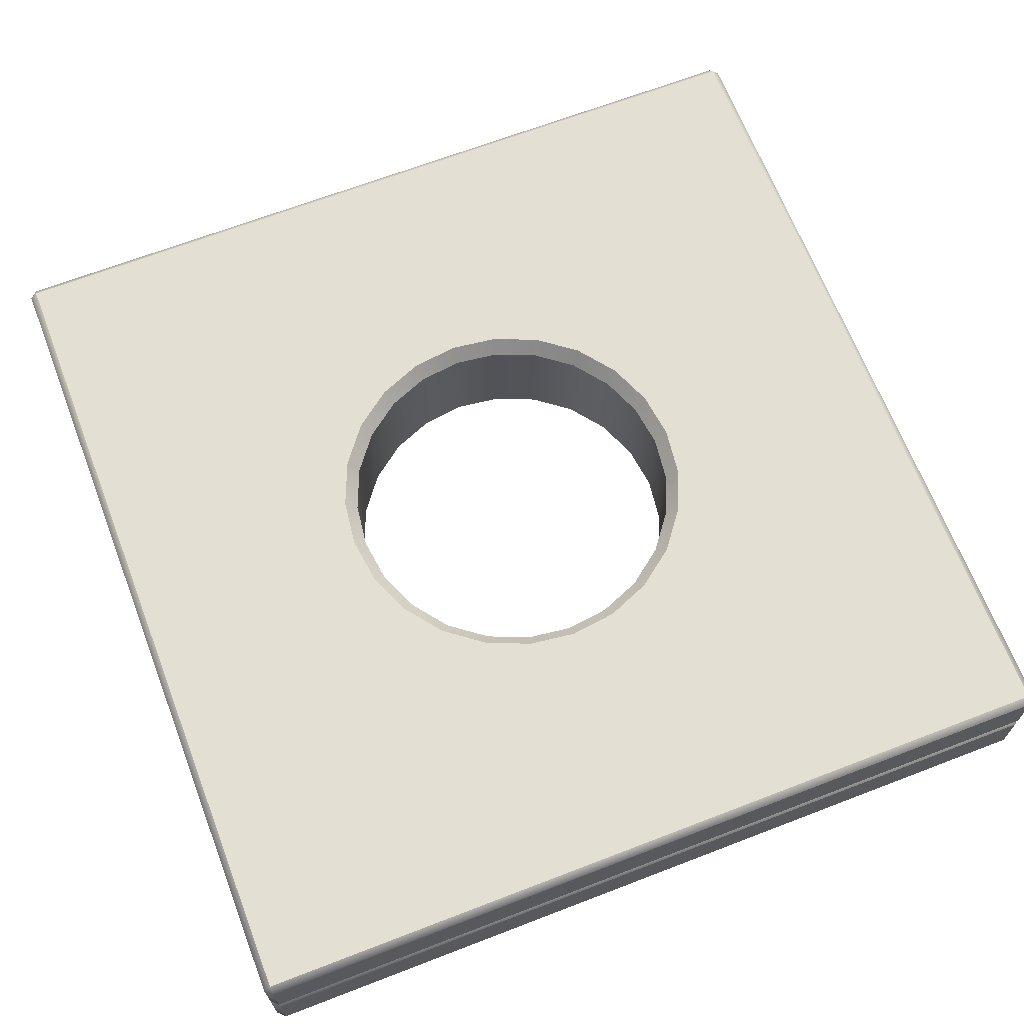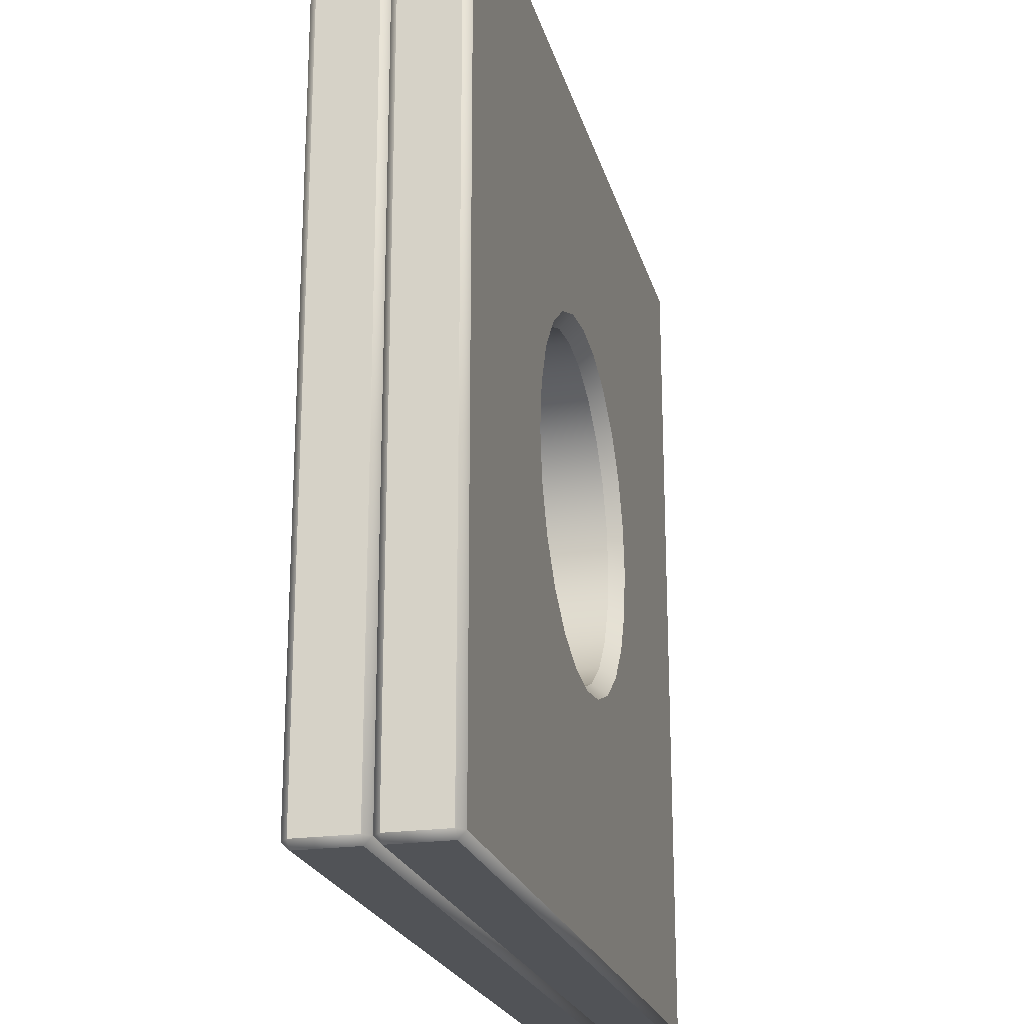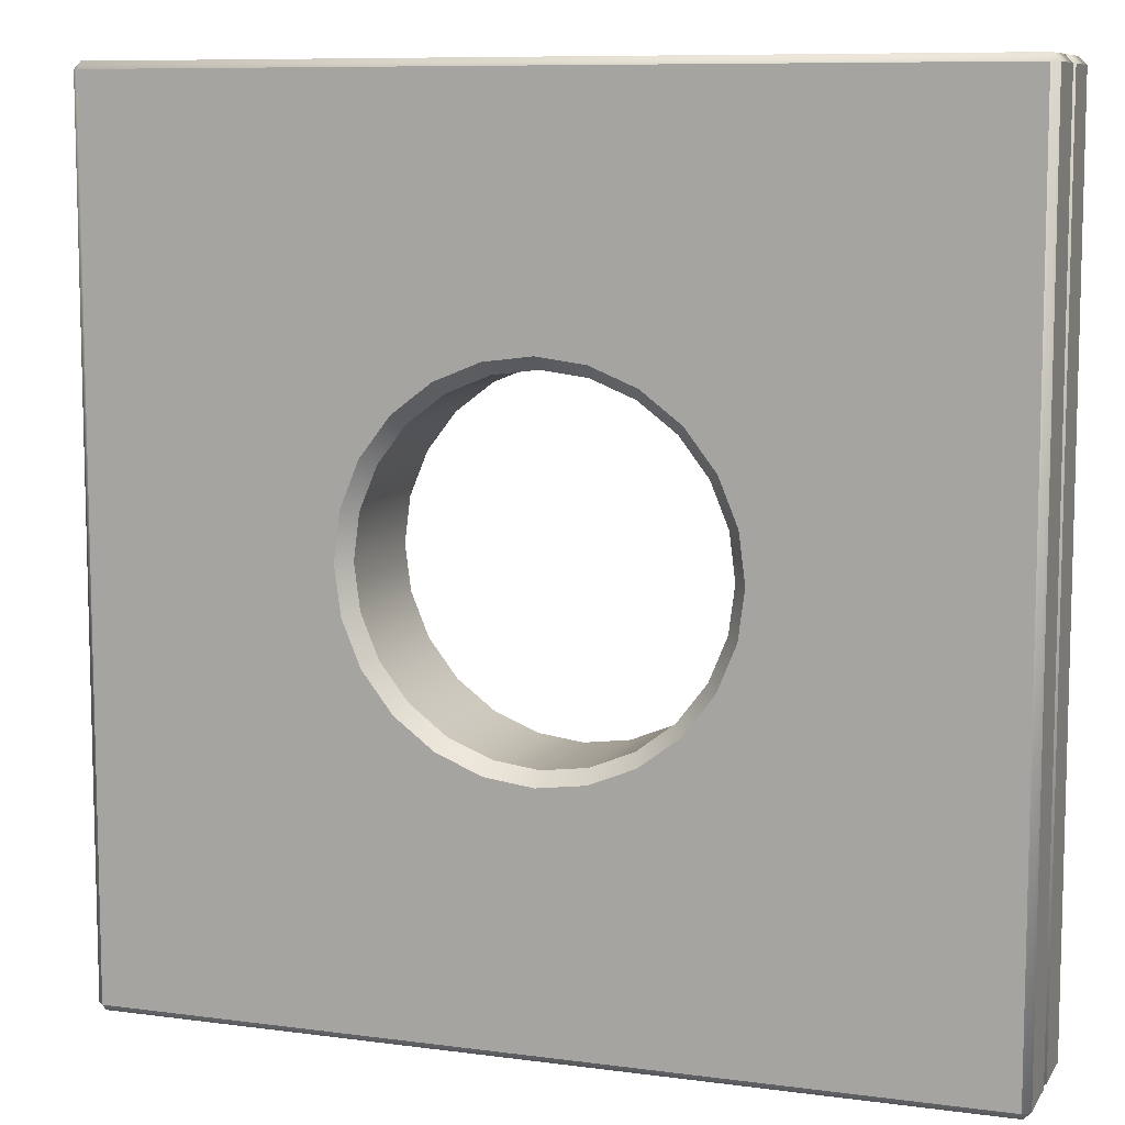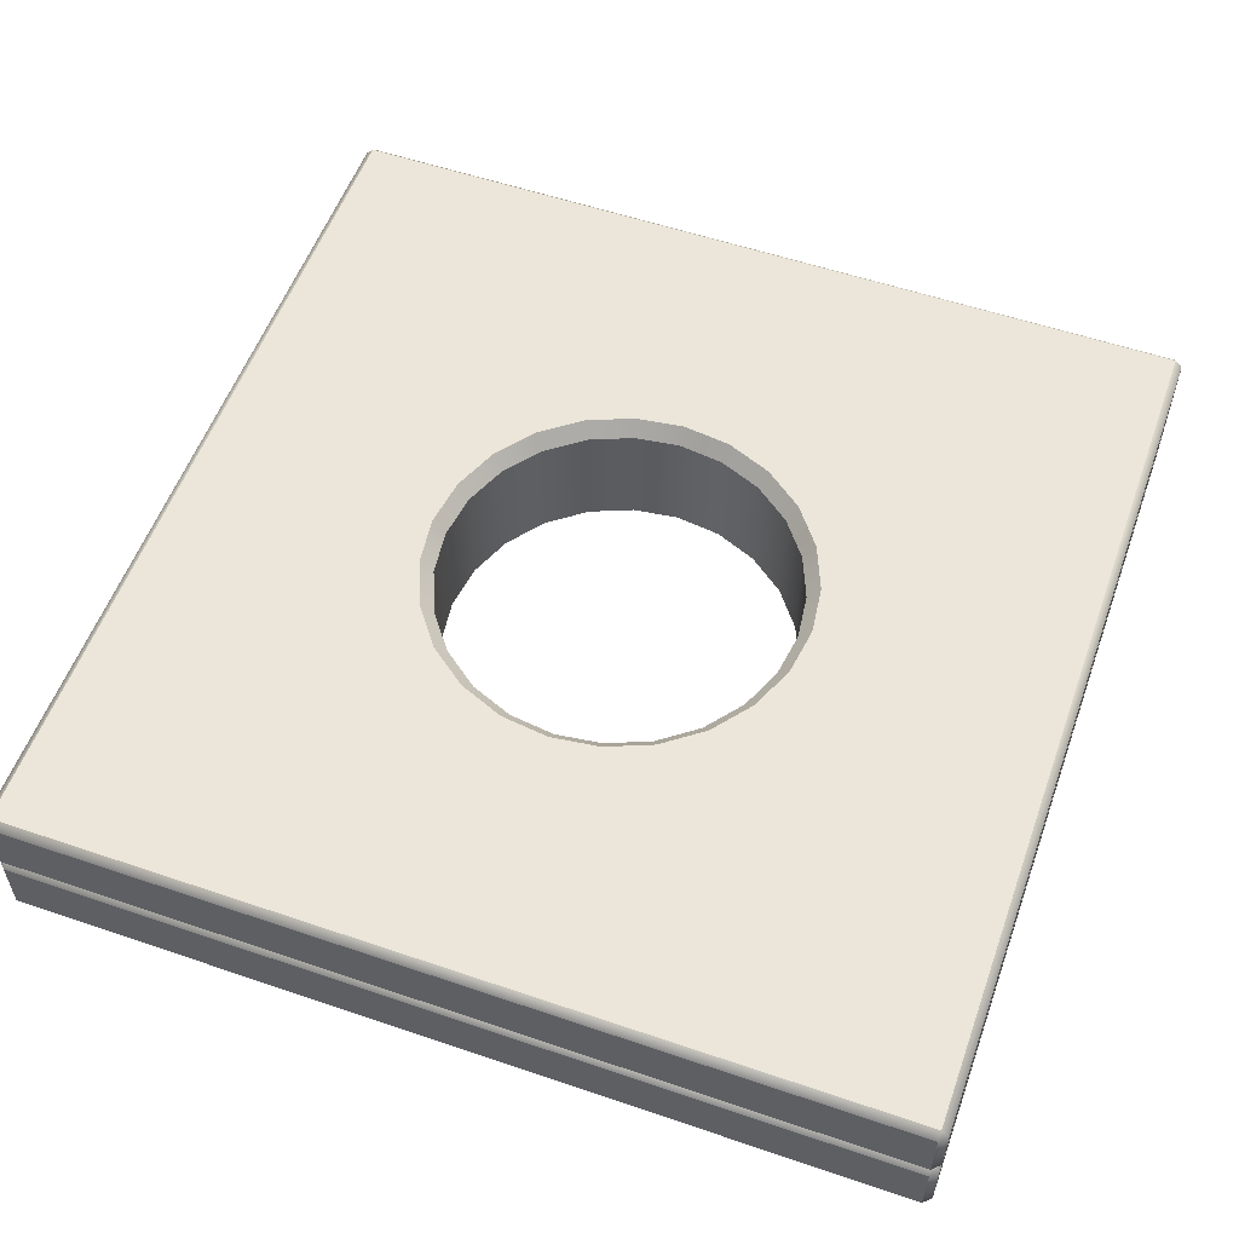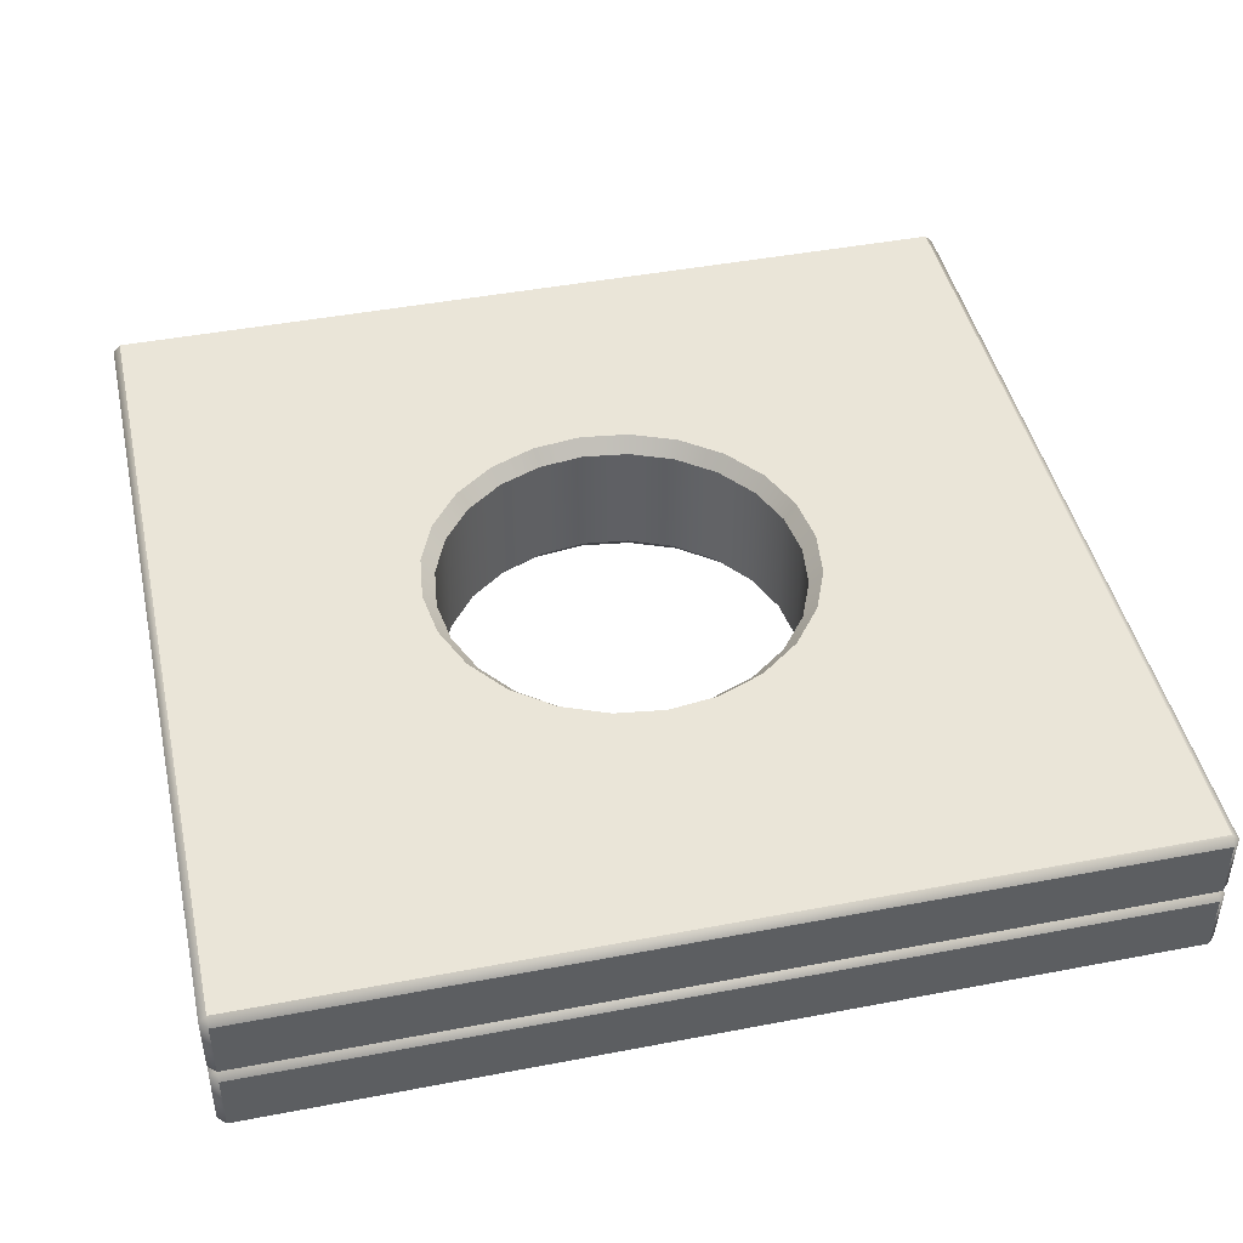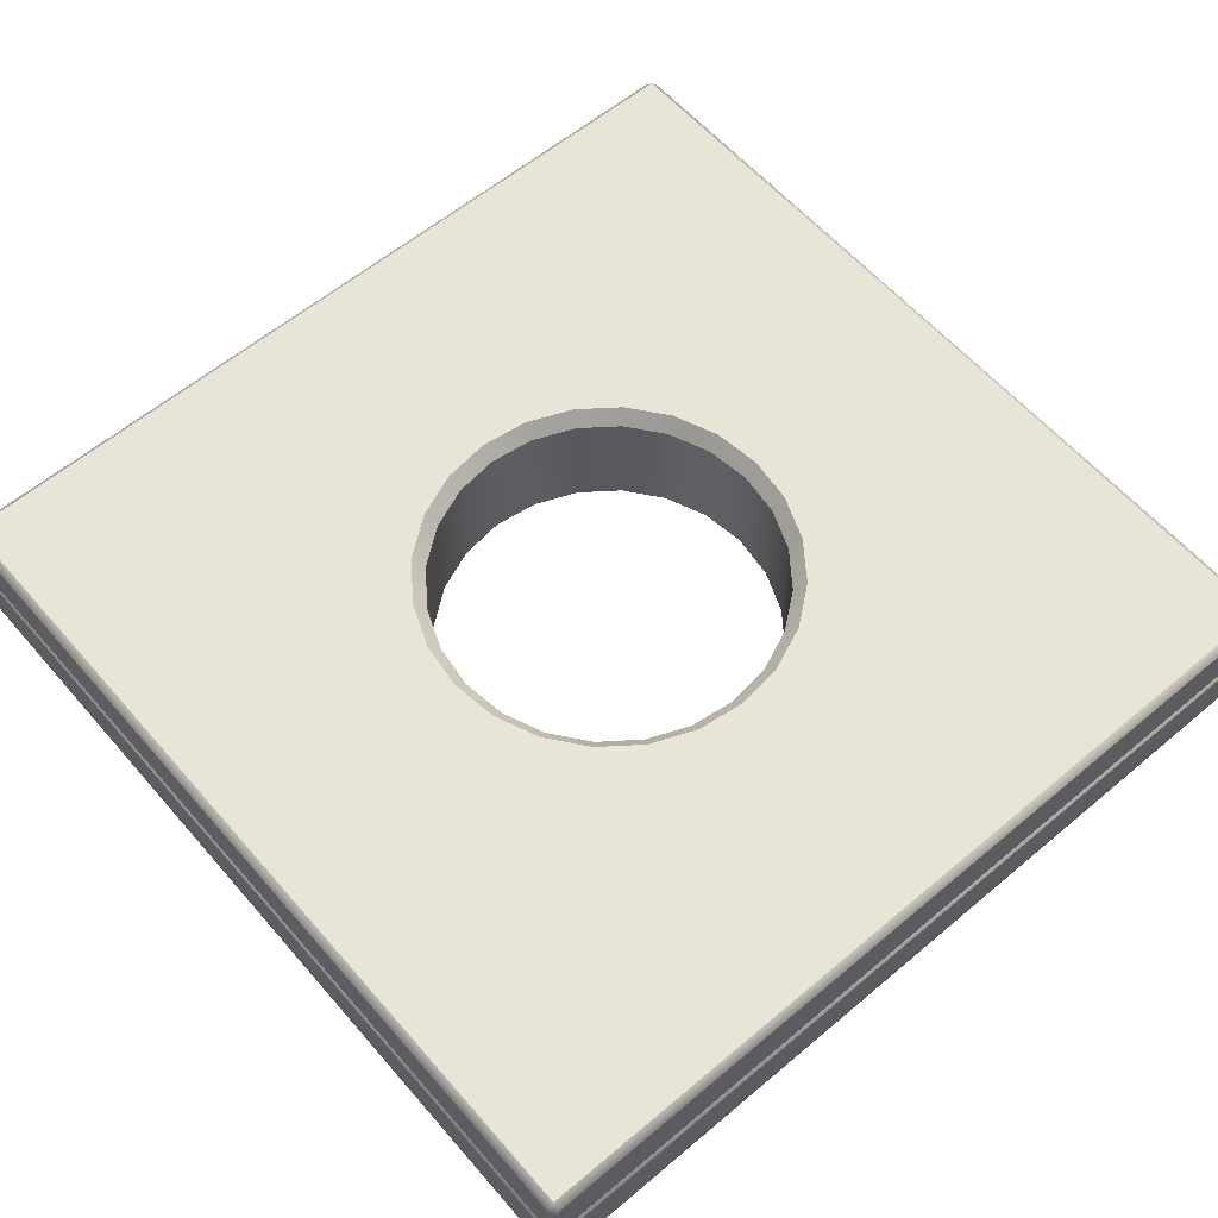
<metadata>
{"format":"obj","ext":"obj","renderer":"f3d","projection":"perspective","resolution":1024,"background":"white","views":[{"elev":67.0,"azim":158.9,"up":"+Y"},{"elev":-22.0,"azim":-76.0,"up":"+Z"},{"elev":9.0,"azim":19.5,"up":"+Z"},{"elev":55.6,"azim":-70.3,"up":"+Y"},{"elev":44.9,"azim":-12.5,"up":"+Y"},{"elev":59.9,"azim":49.3,"up":"+Y"}]}
</metadata>
<code>
o platform_hole_6x6x1_red
v -2.95 0.55 3
v -3 0.55 2.95
v -2.95 0.95 3
v -3 0.95 2.95
v -2.95 0.5 -2.95
v -3 0.55 -2.95
v -2.95 0.55 -3
v -2.95 0.95 -3
v -3 0.95 -2.95
v 3 0.55 2.95
v 2.95 0.55 3
v 2.95 0.95 3
v 3 0.95 2.95
v 2.95 0.55 -3
v 3 0.55 -2.95
v 3 0.95 -2.95
v 2.95 0.95 -3
v -2.95 0.05 3
v -3 0.05 2.95
v -2.95 0.45 3
v -2.95 0.5 2.95
v -3 0.45 2.95
v -3 0.05 -2.95
v -2.95 0.05 -3
v -2.95 0.45 -3
v -3 0.45 -2.95
v 3 0.05 2.95
v 2.95 0.05 3
v 2.95 0.5 2.95
v 2.95 0.45 3
v 3 0.45 2.95
v 2.95 0.05 -3
v 3 0.05 -2.95
v 2.95 0.5 -2.95
v 3 0.45 -2.95
v 2.95 0.45 -3
v -2.95 1 2.95
v -2.95 1 -2.95
v 2.95 1 -2.95
v 2.95 1 2.95
v -2.95 0 -2.95
v -2.95 0 2.95
v 2.95 0 -2.95
v 2.95 0 2.95
v -2.484 1 2.484
v -2.484 1 -2.484
v 2.484 1 2.484
v 2.484 1 -2.484
v -2.484 0 2.484
v -2.484 0 -2.484
v 2.484 0 2.484
v 2.484 0 -2.484
v -0.9102 1 0.9102
v 0.9102 1 0.9102
v 0.9102 1 -0.9102
v -0.9102 1 -0.9102
v -0.6403 1 1.117
v -0.3293 1 1.244
v 1e-06 1 1.287
v -1.117 1 0.6403
v -1.244 1 0.3294
v 1.117 1 0.6403
v 1.244 1 0.3294
v 1.287 1 5e-06
v 0.6403 1 1.117
v 0.3294 1 1.244
v 0.6403 1 -1.117
v 0.3294 1 -1.244
v 1e-06 1 -1.287
v 1.117 1 -0.6403
v 1.244 1 -0.3293
v -1.117 1 -0.6403
v -1.244 1 -0.3293
v -1.287 1 5e-06
v -0.6403 1 -1.117
v -0.3293 1 -1.244
v -0.9102 0 0.9102
v -0.9102 0 -0.9102
v 0.9102 0 -0.9102
v 0.9102 0 0.9102
v -1.117 0 0.6403
v -1.244 0 0.3294
v -1.287 0 5e-06
v -0.6403 0 1.117
v -0.3293 0 1.244
v -0.6403 0 -1.117
v -0.3293 0 -1.244
v 1e-06 0 -1.287
v -1.117 0 -0.6403
v -1.244 0 -0.3293
v 1.117 0 -0.6403
v 1.244 0 -0.3293
v 1.287 0 5e-06
v 0.6403 0 -1.117
v 0.3294 0 -1.244
v 0.6403 0 1.117
v 0.3294 0 1.244
v 1e-06 0 1.287
v 1.117 0 0.6403
v 1.244 0 0.3294
v -1.041 0.1 -0.5969
v -1.041 0.9 -0.5969
v -1.16 0.1 -0.307
v -1.16 0.9 -0.307
v -0.307 0.1 1.16
v -0.307 0.9 1.16
v -0.8485 0.1 0.8485
v -0.8485 0.9 0.8485
v 0.5969 0.1 1.041
v 0.5969 0.9 1.041
v 2e-06 0.1 1.2
v 2e-06 0.9 1.2
v -0.5969 0.1 1.041
v -0.5969 0.9 1.041
v 1.16 0.1 0.307
v 1.16 0.9 0.307
v 0.307 0.1 1.16
v 0.307 0.9 1.16
v 1.2 0.1 5e-06
v 1.2 0.9 5e-06
v 0.8485 0.1 0.8485
v 0.8485 0.9 0.8485
v 1.16 0.1 -0.307
v 1.16 0.9 -0.307
v 0.8485 0.1 -0.8485
v 0.8485 0.9 -0.8485
v 0.5969 0.1 -1.041
v 0.5969 0.9 -1.041
v -0.307 0.1 -1.16
v -0.307 0.9 -1.16
v 0.307 0.1 -1.16
v 0.307 0.9 -1.16
v -0.5969 0.1 -1.041
v -0.5969 0.9 -1.041
v 2e-06 0.1 -1.2
v 2e-06 0.9 -1.2
v -1.2 0.1 5e-06
v -1.2 0.9 5e-06
v -0.8485 0.1 -0.8485
v -0.8485 0.9 -0.8485
v -1.16 0.1 0.307
v -1.16 0.9 0.307
v -1.041 0.9 0.5969
v -1.041 0.1 0.5969
v 1.041 0.1 0.5969
v 1.041 0.9 0.5969
v 1.041 0.1 -0.5969
v 1.041 0.9 -0.5969
f 11 12 3 1
f 15 16 13 10
f 2 4 9 6
f 7 8 17 14
f 21 1 2
f 3 37 4
f 5 6 7
f 38 8 9
f 29 10 11
f 40 12 13
f 34 14 15
f 39 16 17
f 5 21 2 6
f 1 3 4 2
f 37 38 9 4
f 8 7 6 9
f 34 5 7 14
f 38 39 17 8
f 16 15 14 17
f 29 34 15 10
f 39 40 13 16
f 12 11 10 13
f 21 29 11 1
f 40 37 3 12
f 28 30 20 18
f 33 35 31 27
f 19 22 26 23
f 24 25 36 32
f 42 18 19
f 20 21 22
f 41 23 24
f 5 25 26
f 44 27 28
f 29 30 31
f 43 32 33
f 34 35 36
f 41 42 19 23
f 18 20 22 19
f 21 5 26 22
f 25 24 23 26
f 43 41 24 32
f 5 34 36 25
f 35 33 32 36
f 44 43 33 27
f 34 29 31 35
f 30 28 27 31
f 42 44 28 18
f 29 21 20 30
f 49 81 77
f 48 55 70
f 52 91 79
f 51 96 80
f 48 67 55
f 47 54 65
f 50 86 78
f 38 46 48 39
f 37 45 46 38
f 40 47 45 37
f 39 48 47 40
f 44 51 52 43
f 43 52 50 41
f 41 50 49 42
f 42 49 51 44
f 51 93 52
f 51 98 97
f 100 93 51
f 93 92 52
f 99 100 51
f 77 84 49
f 80 99 51
f 51 97 96
f 49 82 81
f 79 94 52
f 52 92 91
f 48 70 71
f 112 106 58 59
f 106 114 57 58
f 122 110 65 54
f 118 112 59 66
f 110 118 66 65
f 146 122 54 62
f 78 89 50
f 50 87 86
f 46 56 75
f 148 124 71 70
f 124 120 64 71
f 132 128 67 68
f 126 148 70 55
f 128 126 55 67
f 136 132 68 69
f 116 146 62 63
f 120 116 63 64
f 114 108 53 57
f 102 140 56 72
f 140 134 75 56
f 142 138 74 61
f 104 102 72 73
f 138 104 73 74
f 143 142 61 60
f 130 136 69 76
f 134 130 76 75
f 108 143 60 53
f 45 53 60
f 49 98 51
f 85 98 49
f 84 85 49
f 83 82 49
f 89 90 50
f 83 49 50
f 90 83 50
f 50 88 87
f 52 88 50
f 95 88 52
f 94 95 52
f 48 71 64
f 47 48 64
f 47 64 63
f 47 63 62
f 54 47 62
f 47 65 66
f 47 66 59
f 45 47 59
f 45 59 58
f 45 58 57
f 53 45 57
f 45 60 61
f 46 75 76
f 56 46 72
f 46 76 69
f 67 48 68
f 68 48 69
f 48 46 69
f 72 46 73
f 73 46 74
f 46 45 74
f 74 45 61
f 77 81 144 107
f 107 144 143 108
f 86 87 129 133
f 133 129 130 134
f 87 88 135 129
f 129 135 136 130
f 81 82 141 144
f 144 141 142 143
f 83 90 103 137
f 137 103 104 138
f 90 89 101 103
f 103 101 102 104
f 82 83 137 141
f 141 137 138 142
f 78 86 133 139
f 139 133 134 140
f 89 78 139 101
f 101 139 140 102
f 84 77 107 113
f 113 107 108 114
f 93 100 115 119
f 119 115 116 120
f 100 99 145 115
f 115 145 146 116
f 88 95 131 135
f 135 131 132 136
f 94 79 125 127
f 127 125 126 128
f 79 91 147 125
f 125 147 148 126
f 95 94 127 131
f 131 127 128 132
f 92 93 119 123
f 123 119 120 124
f 91 92 123 147
f 147 123 124 148
f 99 80 121 145
f 145 121 122 146
f 96 97 117 109
f 109 117 118 110
f 97 98 111 117
f 117 111 112 118
f 80 96 109 121
f 121 109 110 122
f 85 84 113 105
f 105 113 114 106
f 98 85 105 111
f 111 105 106 112

</code>
